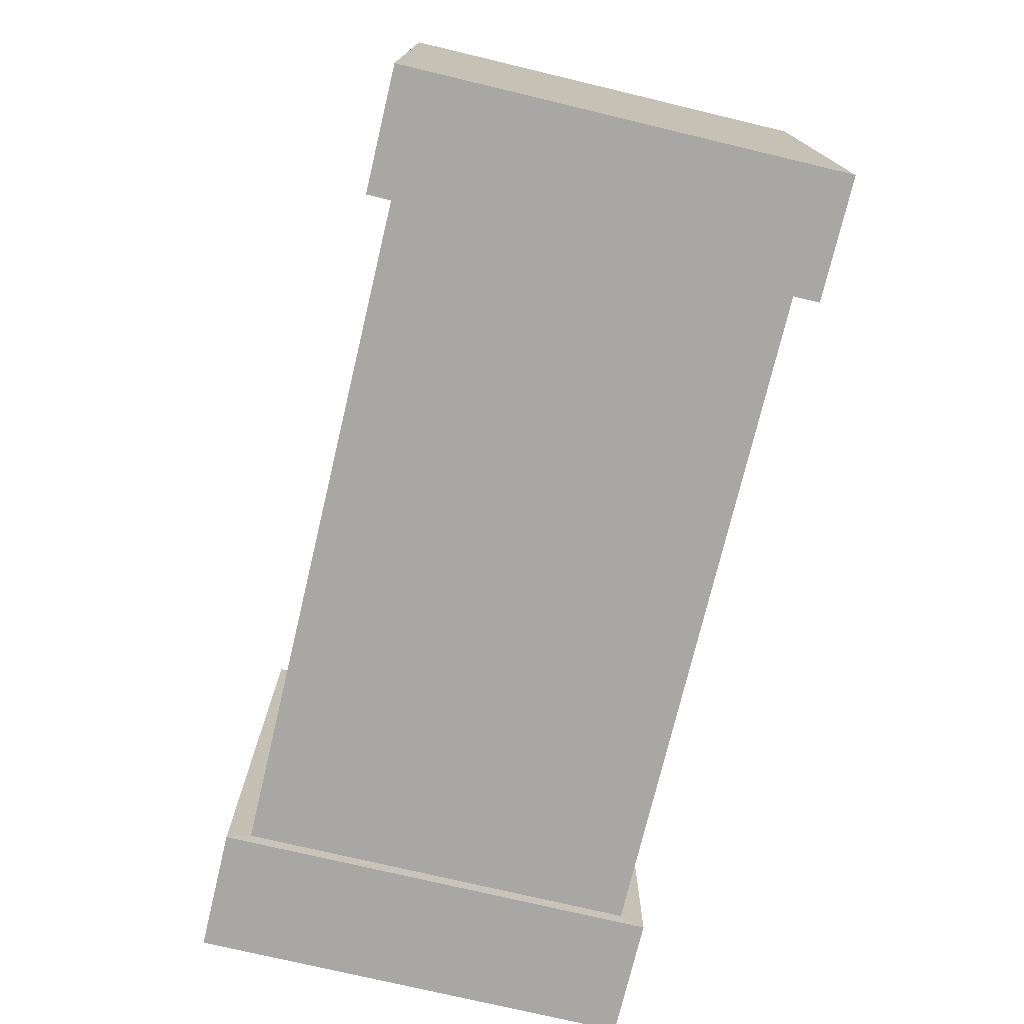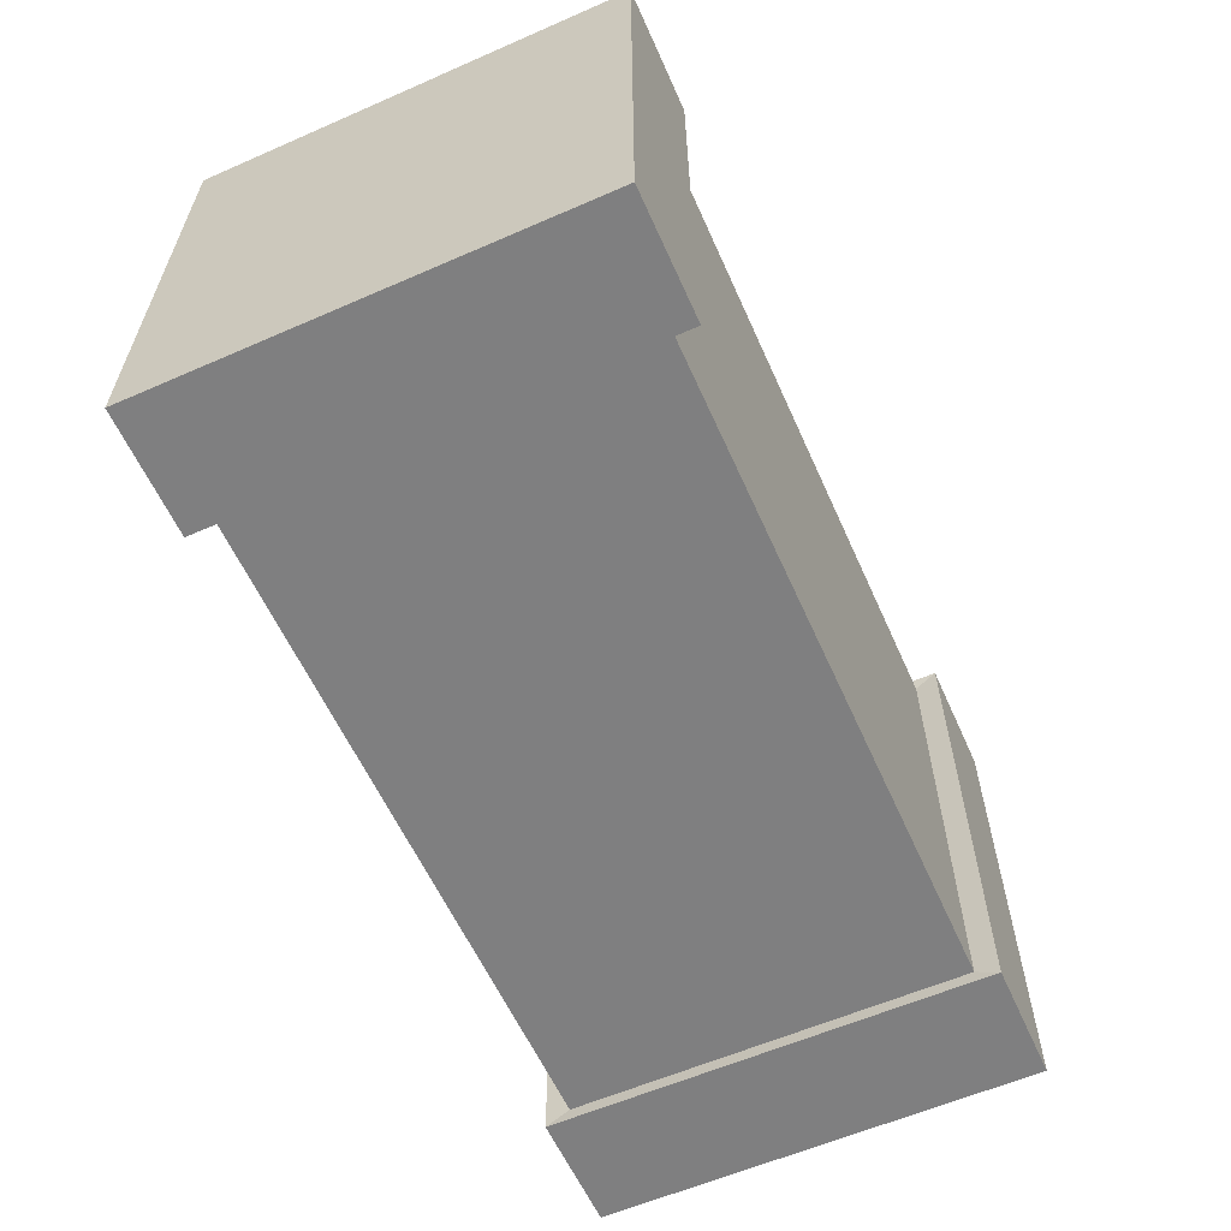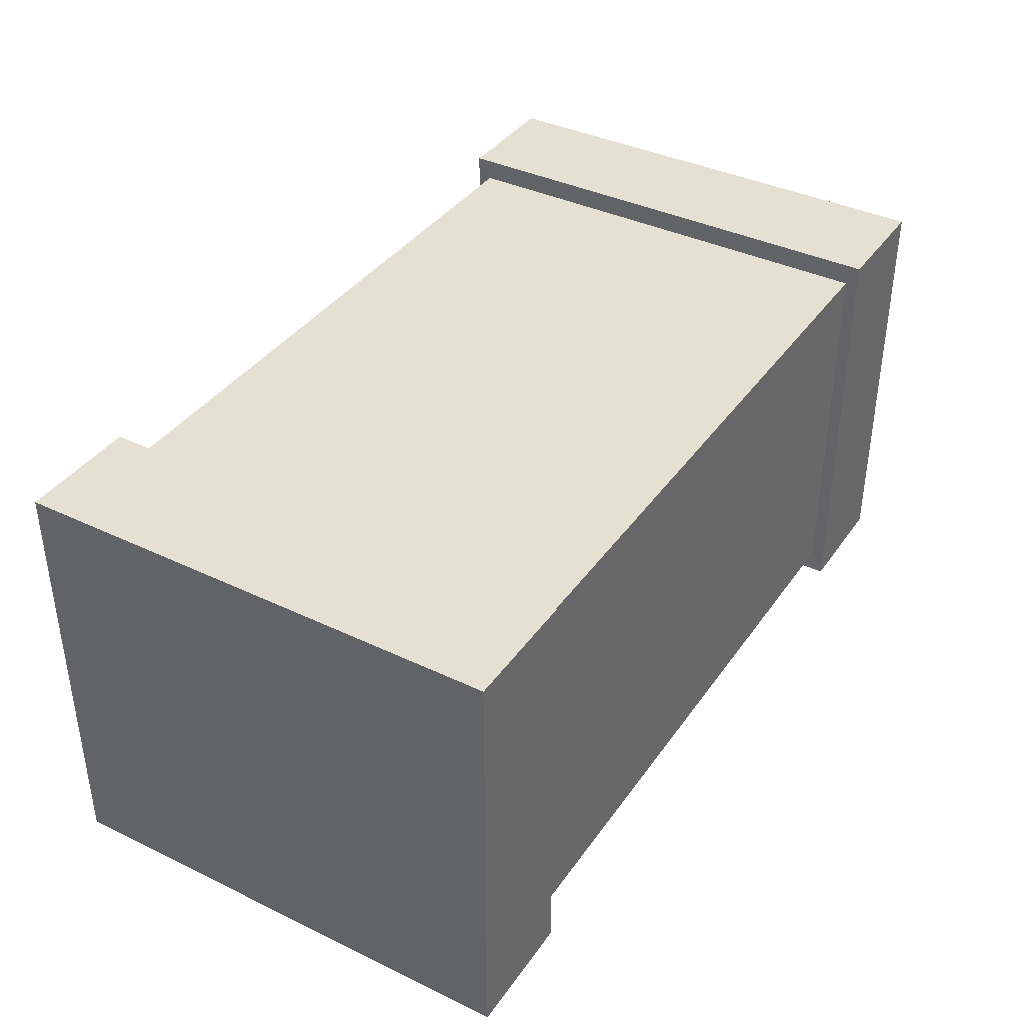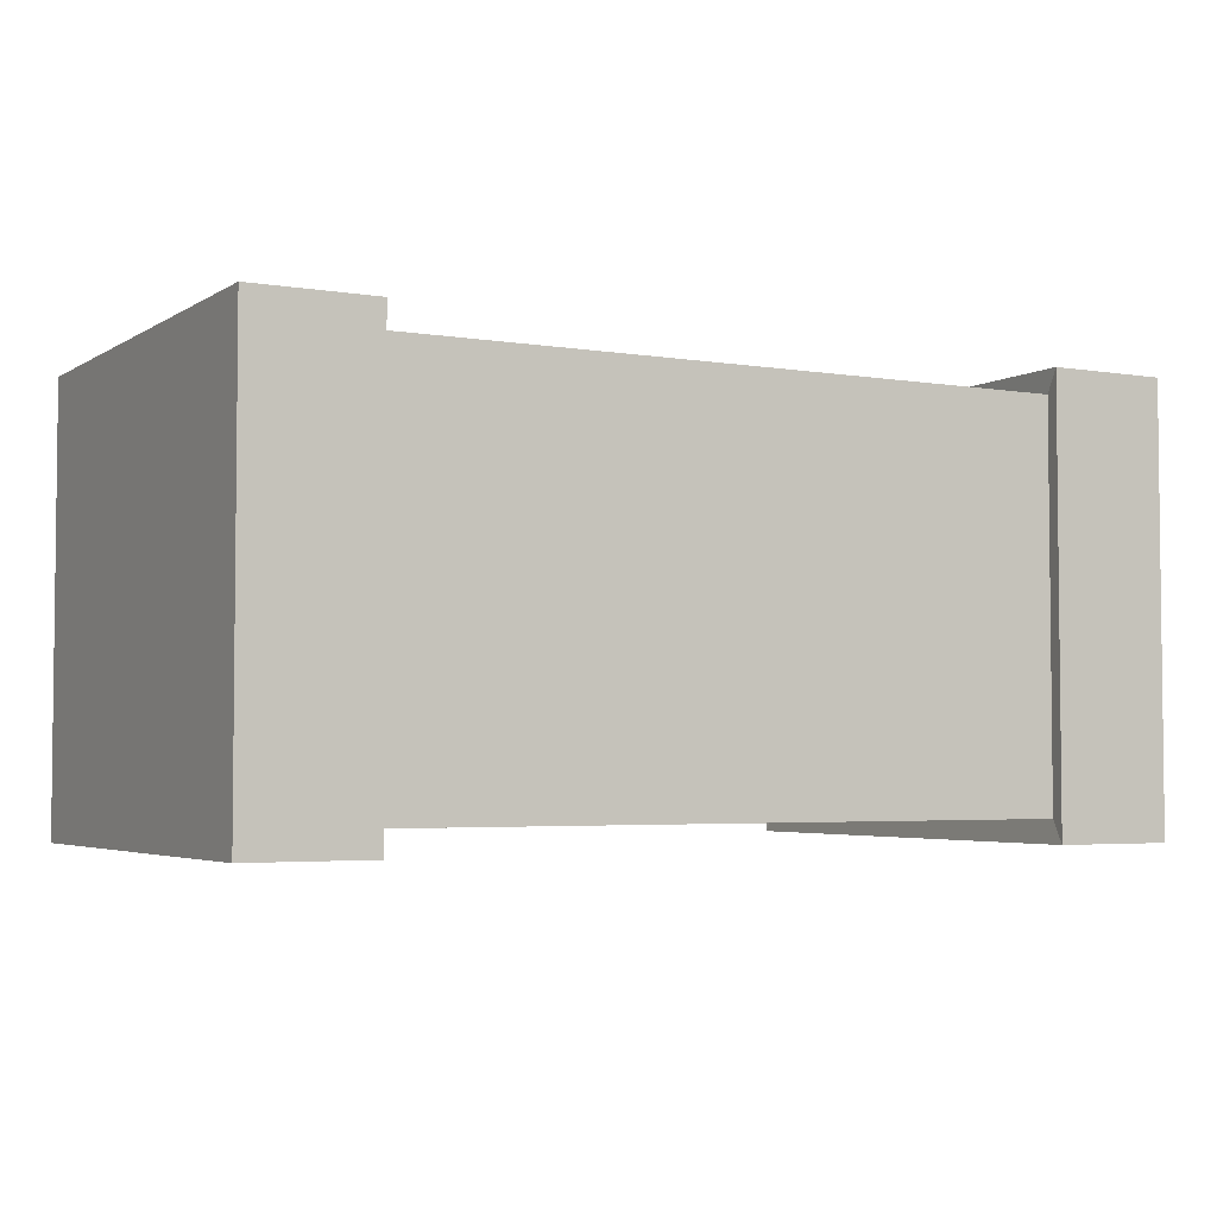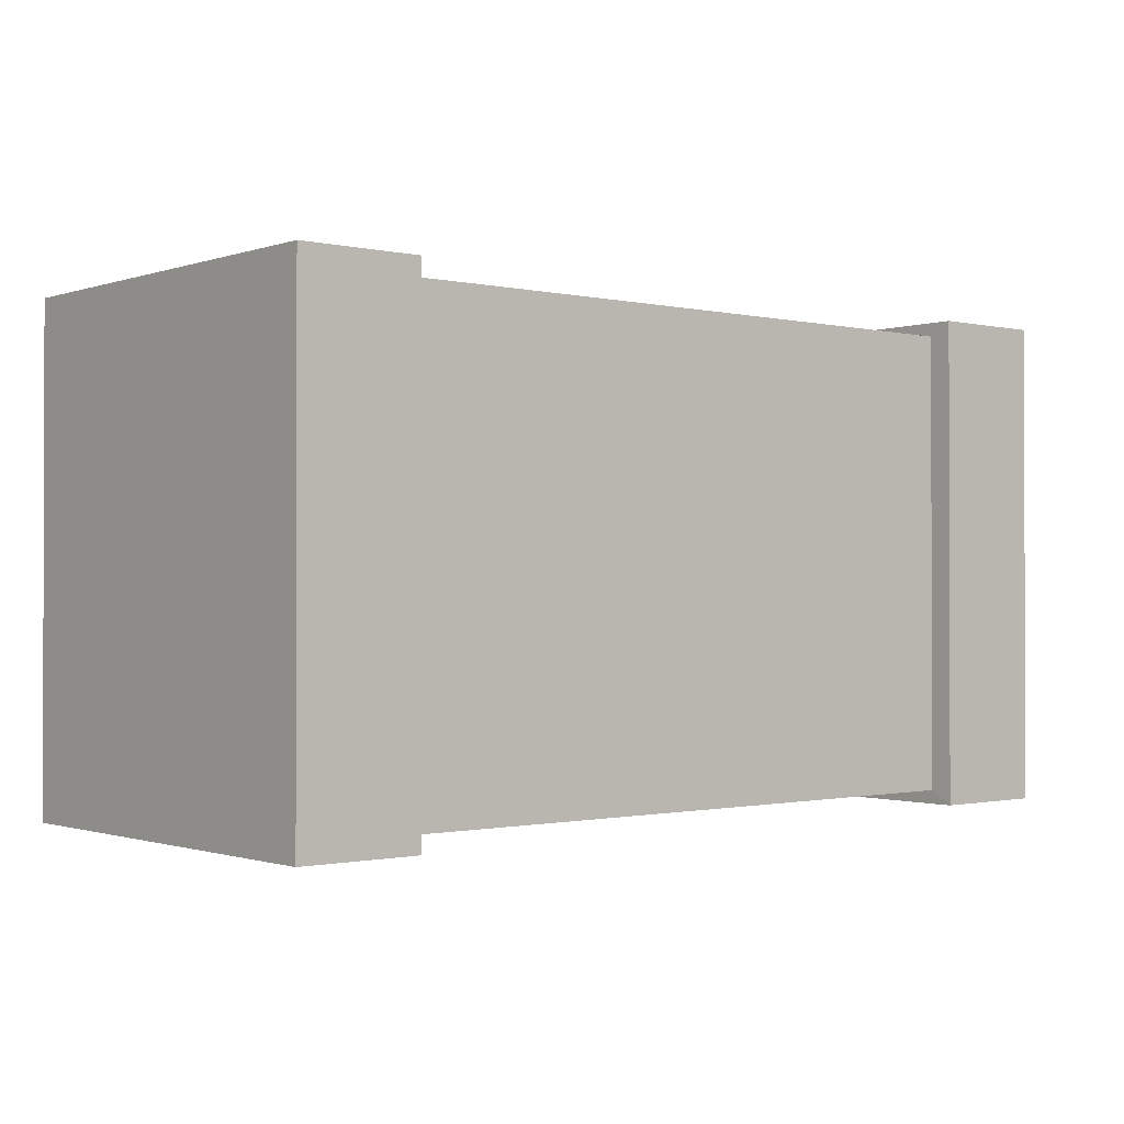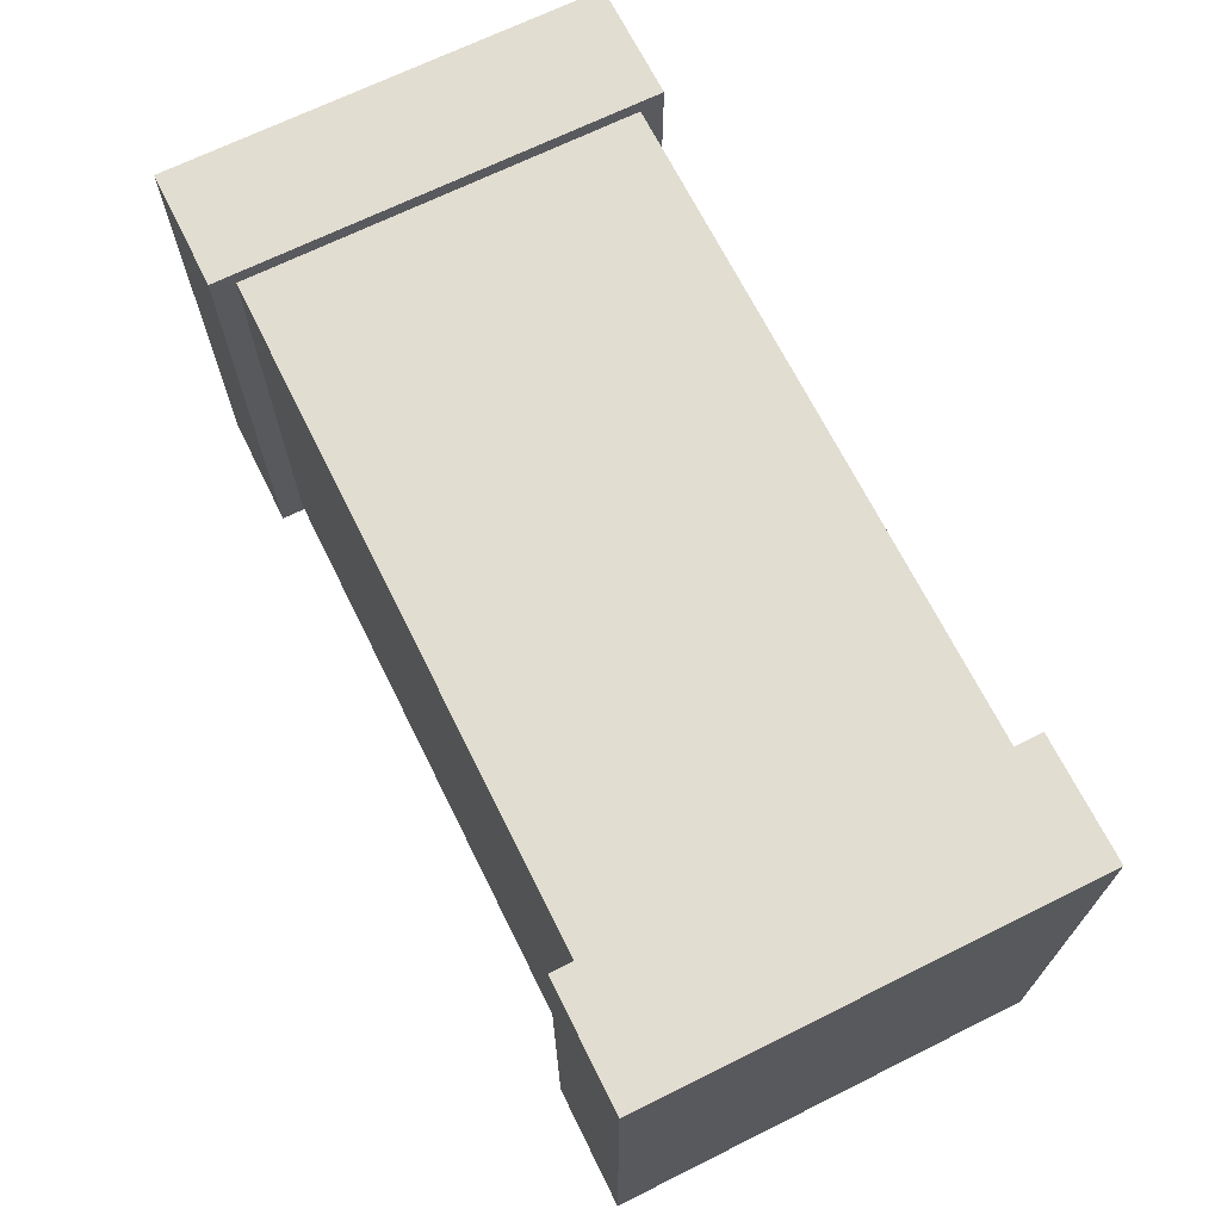
<metadata>
{"format":"obj","ext":"obj","renderer":"f3d","projection":"perspective","resolution":1024,"background":"white","views":[{"elev":-74.5,"azim":-103.4,"up":"+Y"},{"elev":-59.7,"azim":114.1,"up":"+Y"},{"elev":38.4,"azim":121.2,"up":"+Z"},{"elev":-3.8,"azim":151.2,"up":"+Z"},{"elev":-0.9,"azim":-39.8,"up":"+Y"},{"elev":68.5,"azim":-116.4,"up":"+Y"}]}
</metadata>
<code>
g Mesheskiste51
v 3.822 1 -1.83
v 3.822 2.76 -1.83
v 3.389 2.76 -1.83
v 3.389 1 -1.83
v 3.389 1 -1.83
v 3.389 2.76 -1.83
v 3.388 2.71 -1.913
v 3.388 2.71 -1.913
v 3.388 1.05 -1.913
v 3.389 1 -1.83
v 3.388 1.05 -1.913
v 3.388 2.71 -1.913
v 1.018 2.71 -1.913
v 1.018 1.05 -1.913
v 1.018 1.05 -1.913
v 1.018 2.71 -1.913
v 1.023 2.76 -1.83
v 1.023 2.76 -1.83
v 1.023 1 -1.83
v 1.018 1.05 -1.913
v 1.023 1 -1.83
v 1.023 2.76 -1.83
v 0.5887 2.76 -1.83
v 0.5887 1 -1.83
v 3.822 1 -3.383
v 3.389 1 -3.383
v 3.389 2.76 -3.383
v 3.822 2.76 -3.383
v 3.389 1 -3.383
v 3.388 1.05 -3.3
v 3.388 2.71 -3.3
v 3.388 2.71 -3.3
v 3.389 2.76 -3.383
v 3.389 1 -3.383
v 3.388 1.05 -3.3
v 1.018 1.05 -3.3
v 1.018 2.71 -3.3
v 3.388 2.71 -3.3
v 1.018 1.05 -3.3
v 1.023 1 -3.383
v 1.023 2.76 -3.383
v 1.023 2.76 -3.383
v 1.018 2.71 -3.3
v 1.018 1.05 -3.3
v 1.023 1 -3.383
v 0.5887 1 -3.383
v 0.5887 2.76 -3.383
v 1.023 2.76 -3.383
v 0.5887 1 -1.83
v 0.5887 2.76 -1.83
v 0.5887 2.76 -3.383
v 0.5887 1 -3.383
v 3.822 2.76 -1.83
v 3.822 1 -1.83
v 3.822 1 -3.383
v 3.822 2.76 -3.383
v 3.822 1 -1.83
v 3.389 1 -1.83
v 3.389 1 -3.383
v 3.822 1 -3.383
v 3.389 1 -1.83
v 3.388 1.05 -1.913
v 3.388 1.05 -3.3
v 3.388 1.05 -3.3
v 3.389 1 -3.383
v 3.389 1 -1.83
v 3.388 1.05 -1.913
v 1.018 1.05 -1.913
v 1.018 1.05 -3.3
v 3.388 1.05 -3.3
v 1.018 1.05 -1.913
v 1.023 1 -1.83
v 1.023 1 -3.383
v 1.023 1 -3.383
v 1.018 1.05 -3.3
v 1.018 1.05 -1.913
v 1.023 1 -1.83
v 0.5887 1 -1.83
v 0.5887 1 -3.383
v 1.023 1 -3.383
v 0.5887 2.76 -1.83
v 1.023 2.76 -1.83
v 1.023 2.76 -3.383
v 0.5887 2.76 -3.383
v 1.023 2.76 -1.83
v 1.018 2.71 -1.913
v 1.018 2.71 -3.3
v 1.018 2.71 -3.3
v 1.023 2.76 -3.383
v 1.023 2.76 -1.83
v 1.018 2.71 -1.913
v 3.388 2.71 -1.913
v 3.388 2.71 -3.3
v 1.018 2.71 -3.3
v 3.388 2.71 -1.913
v 3.389 2.76 -1.83
v 3.389 2.76 -3.383
v 3.389 2.76 -3.383
v 3.388 2.71 -3.3
v 3.388 2.71 -1.913
v 3.389 2.76 -1.83
v 3.822 2.76 -1.83
v 3.822 2.76 -3.383
v 3.389 2.76 -3.383
f 1 2 3
f 3 4 1
f 5 6 7
f 8 9 10
f 11 12 13
f 13 14 11
f 15 16 17
f 18 19 20
f 21 22 23
f 23 24 21
f 25 26 27
f 27 28 25
f 29 30 31
f 32 33 34
f 35 36 37
f 37 38 35
f 39 40 41
f 42 43 44
f 45 46 47
f 47 48 45
f 49 50 51
f 51 52 49
f 53 54 55
f 55 56 53
f 57 58 59
f 59 60 57
f 61 62 63
f 64 65 66
f 67 68 69
f 69 70 67
f 71 72 73
f 74 75 76
f 77 78 79
f 79 80 77
f 81 82 83
f 83 84 81
f 85 86 87
f 88 89 90
f 91 92 93
f 93 94 91
f 95 96 97
f 98 99 100
f 101 102 103
f 103 104 101

</code>
